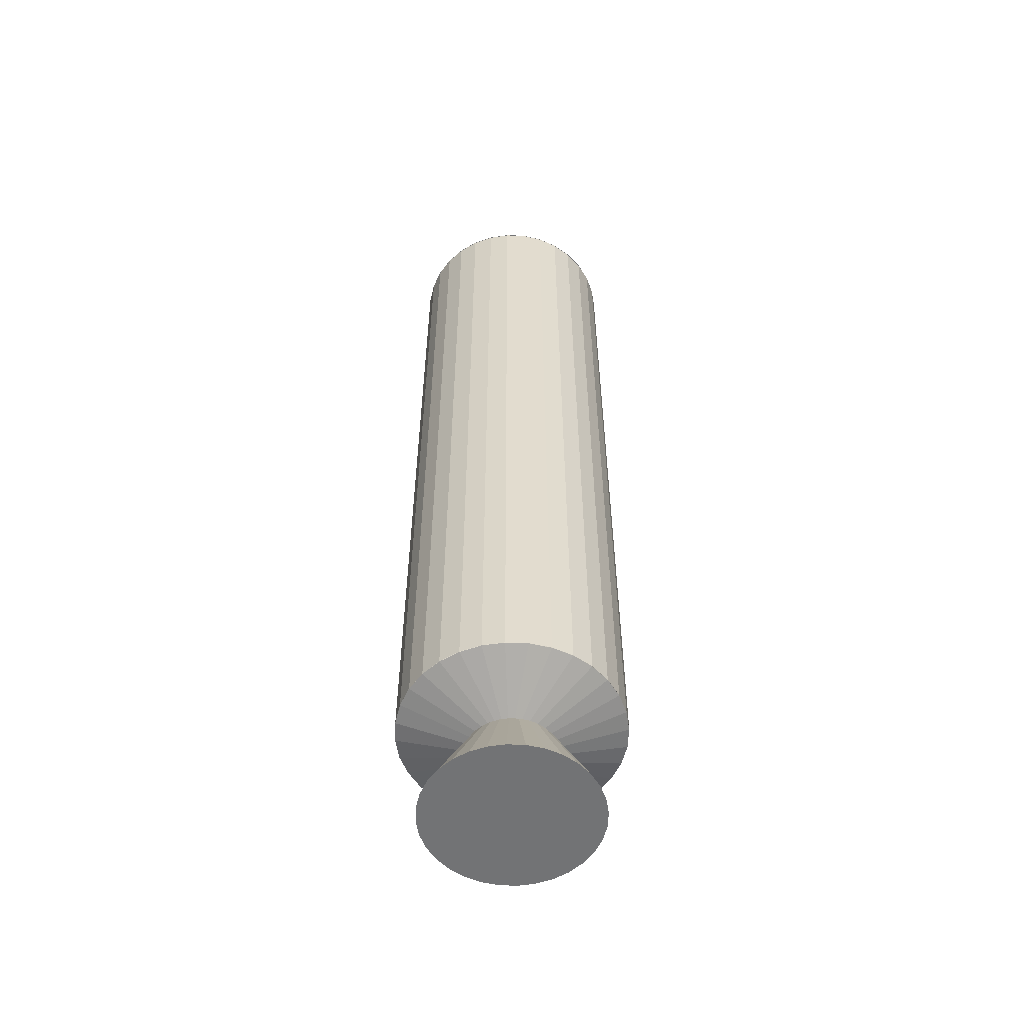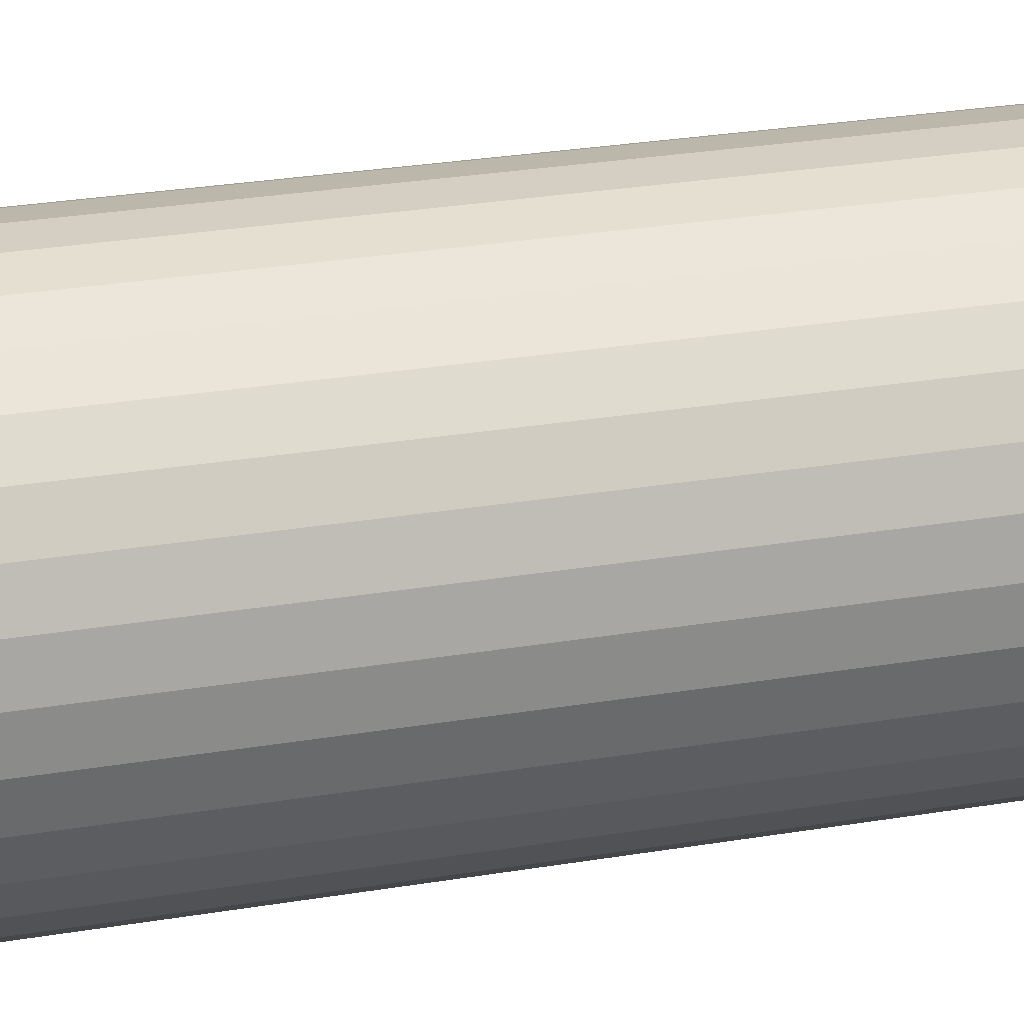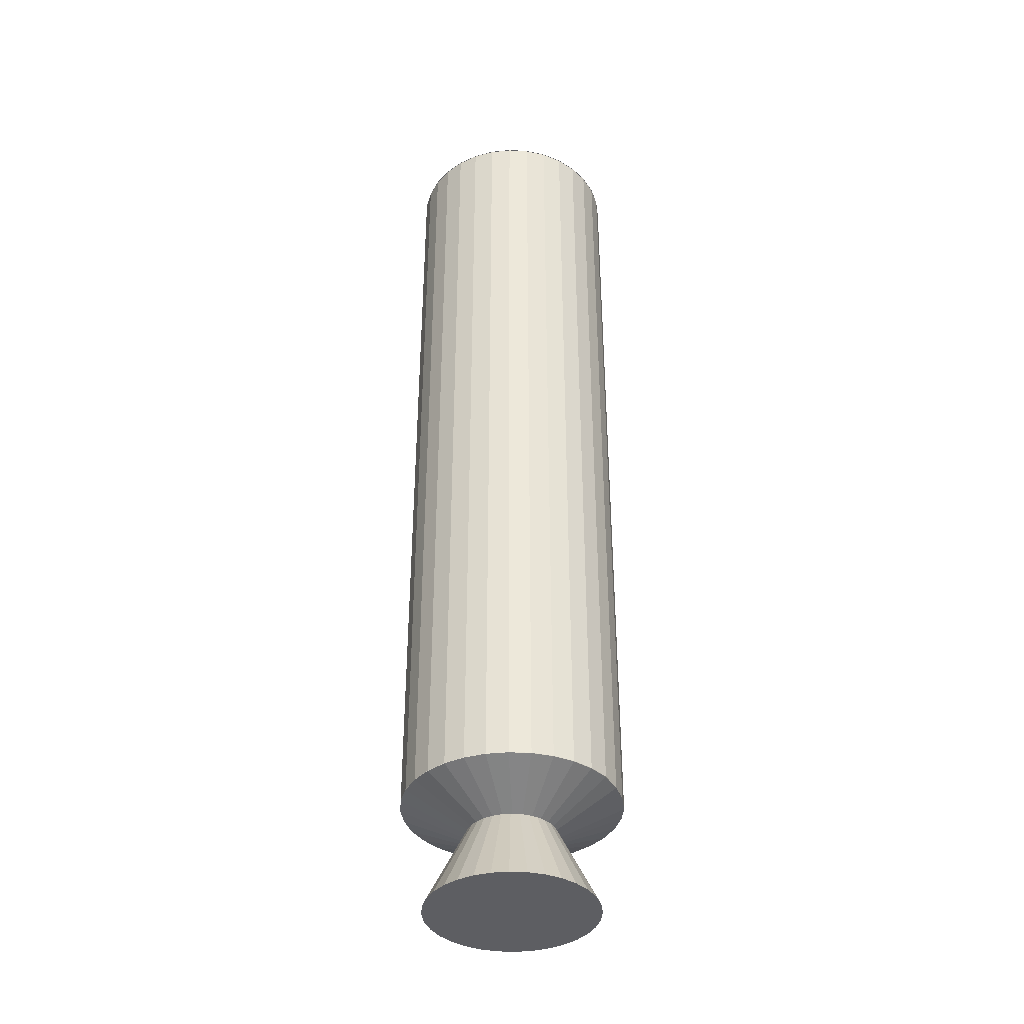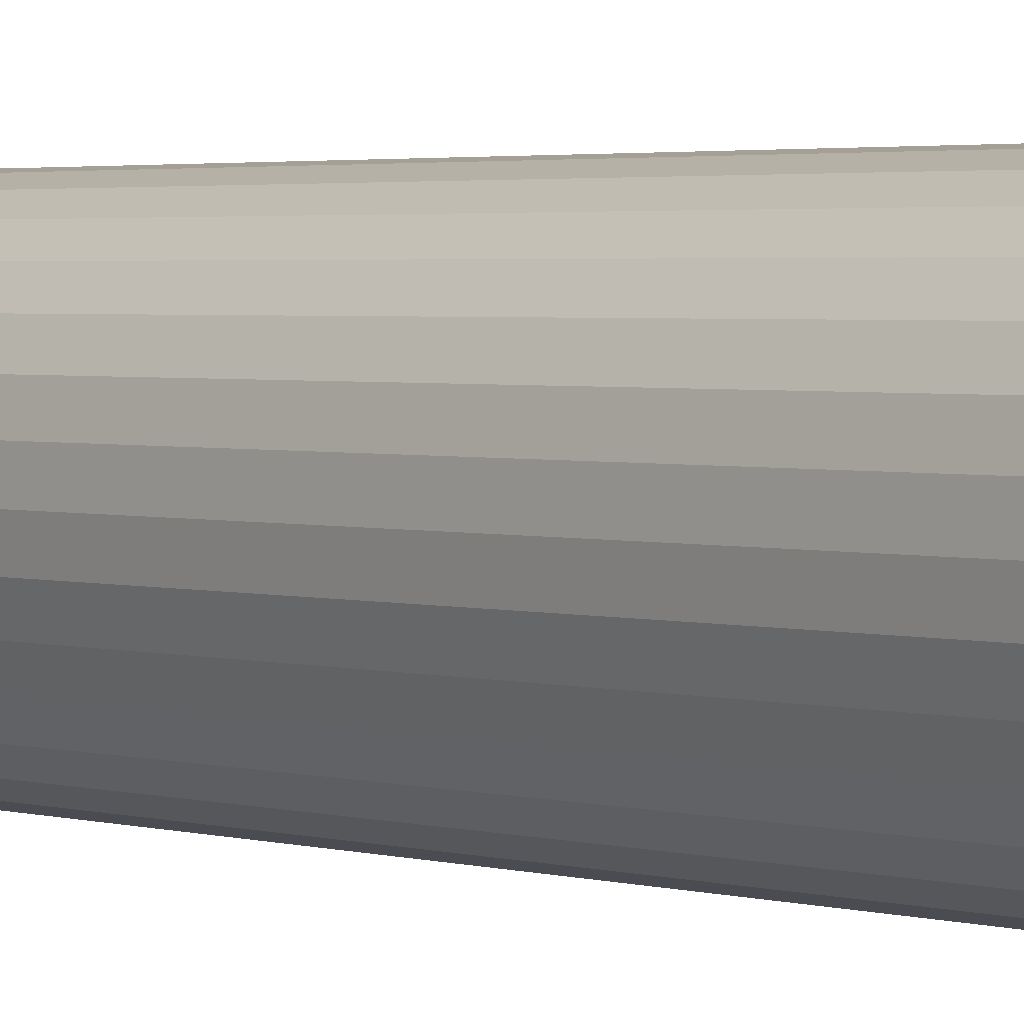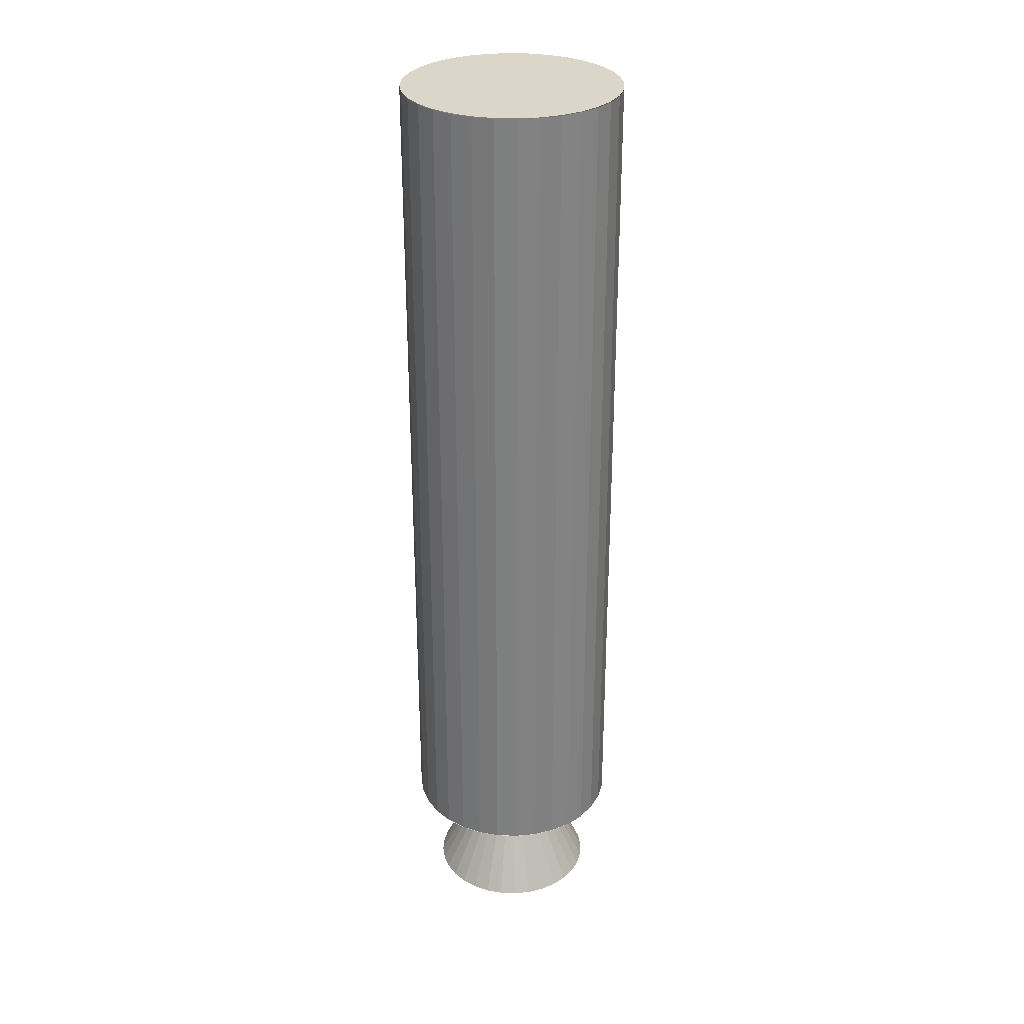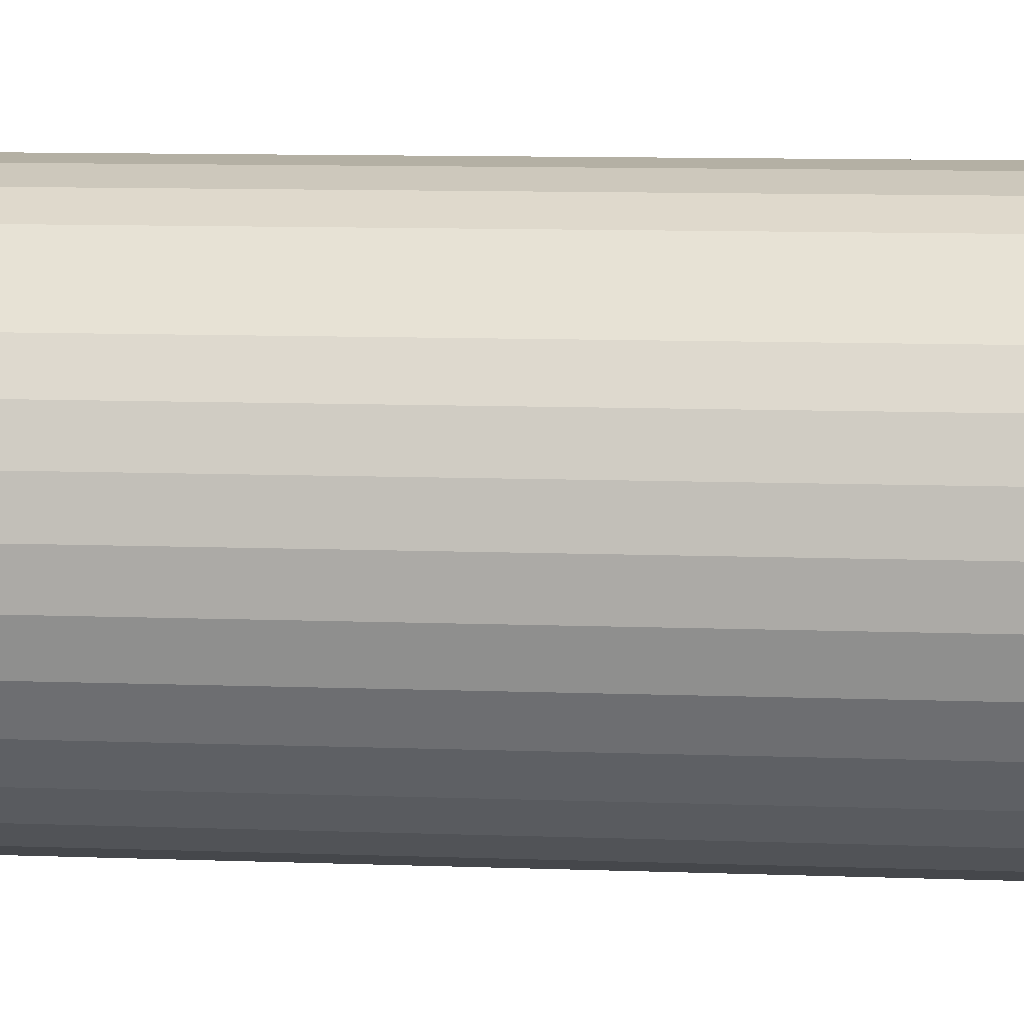
<metadata>
{"format":"obj","ext":"obj","renderer":"f3d","projection":"perspective","resolution":1024,"background":"white","views":[{"elev":-55.9,"azim":-120.5,"up":"+Y"},{"elev":19.9,"azim":70.6,"up":"+Z"},{"elev":-38.3,"azim":69.2,"up":"+Y"},{"elev":2.1,"azim":141.4,"up":"+Z"},{"elev":30.0,"azim":20.1,"up":"+Y"},{"elev":6.1,"azim":-81.1,"up":"+Z"}]}
</metadata>
<code>
o RocketBody
v -1.6e-05 -0.5832 0.1828
v -1.6e-05 0.8369 0.1828
v 0.03566 -0.5832 0.1793
v 0.03566 0.8369 0.1793
v 0.06997 -0.5832 0.1689
v 0.06997 0.8369 0.1689
v 0.1016 -0.5832 0.152
v 0.1016 0.8369 0.152
v 0.1293 -0.5832 0.1292
v 0.1293 0.8369 0.1292
v 0.152 -0.5832 0.1015
v 0.152 0.8369 0.1015
v 0.1689 -0.5832 0.06989
v 0.1689 0.8369 0.06989
v 0.1794 -0.5832 0.03558
v 0.1794 0.8369 0.03558
v 0.1829 -0.5832 -9.8e-05
v 0.1829 0.8369 -9.8e-05
v 0.1794 -0.5832 -0.03578
v 0.1794 0.8369 -0.03578
v 0.1689 -0.5832 -0.07008
v 0.1689 0.8369 -0.07008
v 0.152 -0.5832 -0.1017
v 0.152 0.8369 -0.1017
v 0.1293 -0.5855 -0.1294
v 0.1293 0.8369 -0.1294
v 0.1016 -0.5855 -0.1522
v 0.1016 0.8369 -0.1522
v 0.06997 -0.5855 -0.1691
v 0.06997 0.8369 -0.1691
v 0.03566 -0.5832 -0.1795
v 0.03566 0.8369 -0.1795
v -1.6e-05 -0.5832 -0.183
v -1.6e-05 0.8369 -0.183
v -0.03569 -0.5832 -0.1795
v -0.03569 0.8369 -0.1795
v -0.07 -0.5832 -0.1691
v -0.07 0.8369 -0.1691
v -0.1016 -0.5832 -0.1522
v -0.1016 0.8369 -0.1522
v -0.1293 -0.5832 -0.1294
v -0.1293 0.8369 -0.1294
v -0.1521 -0.5832 -0.1017
v -0.1521 0.8369 -0.1017
v -0.169 -0.5832 -0.07008
v -0.169 0.8369 -0.07008
v -0.1794 -0.5832 -0.03578
v -0.1794 0.8369 -0.03578
v -0.1829 -0.5832 -9.8e-05
v -0.1829 0.8369 -9.8e-05
v -0.1794 -0.5832 0.03558
v -0.1794 0.8369 0.03558
v -0.169 -0.5832 0.06989
v -0.169 0.8369 0.06989
v -0.1521 -0.5832 0.1015
v -0.1521 0.8369 0.1015
v -0.1293 -0.5832 0.1292
v -0.1293 0.8369 0.1292
v -0.1016 -0.5832 0.152
v -0.1016 0.8369 0.152
v -0.07 -0.5832 0.1689
v -0.07 0.8369 0.1689
v -0.03569 -0.5832 0.1793
v -0.03569 0.8369 0.1793
f 1 3 4 2
f 3 5 6 4
f 5 7 8 6
f 7 9 10 8
f 9 11 12 10
f 13 15 16 14
f 15 17 18 16
f 17 19 20 18
f 19 21 22 20
f 21 23 24 22
f 23 25 26 24
f 25 27 28 26
f 27 29 30 28
f 29 31 32 30
f 31 33 34 32
f 33 35 36 34
f 35 37 38 36
f 37 39 40 38
f 39 41 42 40
f 41 43 44 42
f 43 45 46 44
f 45 47 48 46
f 47 49 50 48
f 49 51 52 50
f 51 53 54 52
f 53 55 56 54
f 55 57 58 56
f 57 59 60 58
f 59 61 62 60
f 61 63 64 62
f 63 1 2 64
f 11 13 14 12
o Thruster
v -1.6e-05 -0.6323 0.07534
v -1.6e-05 -0.7667 0.1426
v 0.0147 -0.6323 0.0739
v 0.02782 -0.7667 0.1399
v 0.02885 -0.6323 0.0696
v 0.05459 -0.7667 0.1317
v 0.0419 -0.6323 0.06263
v 0.07927 -0.7667 0.1186
v 0.05333 -0.6323 0.05325
v 0.1009 -0.7667 0.1008
v 0.06271 -0.6323 0.04182
v 0.1186 -0.7667 0.07918
v 0.06968 -0.6323 0.02877
v 0.1318 -0.7667 0.05451
v 0.07398 -0.6323 0.01462
v 0.1399 -0.7667 0.02774
v 0.07543 -0.6323 -9.8e-05
v 0.1427 -0.7667 -9.8e-05
v 0.07398 -0.6323 -0.01482
v 0.1399 -0.7667 -0.02794
v 0.06968 -0.6323 -0.02897
v 0.1318 -0.7667 -0.05471
v 0.06271 -0.6323 -0.04201
v 0.1186 -0.7667 -0.07938
v 0.05333 -0.6323 -0.05344
v 0.1009 -0.7667 -0.101
v 0.0419 -0.6323 -0.06283
v 0.07927 -0.7667 -0.1188
v 0.02885 -0.6323 -0.0698
v 0.05459 -0.7667 -0.1319
v 0.0147 -0.6323 -0.07409
v 0.02782 -0.7667 -0.1401
v -1.6e-05 -0.6323 -0.07554
v -1.6e-05 -0.7667 -0.1428
v -0.01473 -0.6323 -0.07409
v -0.02786 -0.7667 -0.1401
v -0.02889 -0.6323 -0.0698
v -0.05463 -0.7667 -0.1319
v -0.04193 -0.6323 -0.06283
v -0.0793 -0.7667 -0.1188
v -0.05336 -0.6323 -0.05344
v -0.1009 -0.7667 -0.101
v -0.06274 -0.6323 -0.04201
v -0.1187 -0.7667 -0.07938
v -0.06972 -0.6323 -0.02897
v -0.1319 -0.7667 -0.05471
v -0.07401 -0.6323 -0.01482
v -0.14 -0.7667 -0.02794
v -0.07546 -0.6323 -9.8e-05
v -0.1427 -0.7667 -9.8e-05
v -0.07401 -0.6323 0.01462
v -0.14 -0.7667 0.02774
v -0.06972 -0.6323 0.02877
v -0.1319 -0.7667 0.05451
v -0.06274 -0.6323 0.04182
v -0.1187 -0.7667 0.07918
v -0.05336 -0.6323 0.05325
v -0.1009 -0.7667 0.1008
v -0.04193 -0.6323 0.06263
v -0.0793 -0.7667 0.1186
v -0.02889 -0.6323 0.0696
v -0.05463 -0.7667 0.1317
v -0.01473 -0.6323 0.0739
v -0.02786 -0.7667 0.1399
v -0.008322 -0.6323 0.07086
v 0.007269 -0.6324 0.07046
v 0.02246 -0.6324 0.06674
v 0.03654 -0.6325 0.05987
v 0.04884 -0.6325 0.05014
v 0.05879 -0.6325 0.03802
v 0.06593 -0.6325 0.02405
v 0.06993 -0.6324 0.008907
v 0.07061 -0.6324 -0.006718
v 0.06795 -0.6323 -0.02209
v 0.06211 -0.6321 -0.03647
v 0.0534 -0.632 -0.0492
v 0.04229 -0.6318 -0.05967
v 0.02939 -0.6315 -0.06742
v 0.01543 -0.6313 -0.07213
v 0.001223 -0.6309 -0.07371
v -0.01241 -0.6306 -0.07232
v -0.02475 -0.6302 -0.0684
v -0.03531 -0.6298 -0.06263
v -0.04399 -0.6295 -0.05581
v -0.05119 -0.6294 -0.04852
v -0.05749 -0.6294 -0.04084
v -0.06324 -0.6295 -0.03236
v -0.06824 -0.6298 -0.02251
v -0.07183 -0.6302 -0.01103
v -0.07327 -0.6306 0.001832
v -0.07197 -0.6309 0.01548
v -0.06765 -0.6313 0.02911
v -0.0603 -0.6315 0.04188
v -0.05019 -0.6318 0.05302
v -0.03775 -0.632 0.06187
v -0.02357 -0.6321 0.06794
f 65 66 68 67
f 67 68 70 69
f 69 70 72 71
f 71 72 74 73
f 73 74 76 75
f 75 76 78 77
f 77 78 80 79
f 79 80 82 81
f 81 82 84 83
f 83 84 86 85
f 85 86 88 87
f 87 88 90 89
f 89 90 92 91
f 91 92 94 93
f 93 94 96 95
f 95 96 98 97
f 97 98 100 99
f 99 100 102 101
f 101 102 104 103
f 103 104 106 105
f 105 106 108 107
f 107 108 110 109
f 109 110 112 111
f 111 112 114 113
f 113 114 116 115
f 115 116 118 117
f 117 118 120 119
f 119 120 122 121
f 121 122 124 123
f 123 124 126 125
f 68 66 128 126 124 122 120 118 116 114 112 110 108 106 104 102 100 98 96 94 92 90 88 86 84 82 80 78 76 74 72 70
f 125 126 128 127
f 127 128 66 65
f 65 67 69 71 73 75 77 79 81 83 85 87 89 91 93 95 97 99 101 103 105 107 109 111 113 115 117 119 121 123 125 127
f 129 130 131 132 133 134 135 136 137 138 139 140 141 142 143 144 145 146 147 148 149 150 151 152 153 154 155 156 157 158 159 160
o ThrusterUpper
v -1.6e-05 -0.5838 0.1828
v 0.03566 -0.5838 0.1793
v 0.06997 -0.5838 0.1689
v 0.1016 -0.5838 0.152
v 0.1293 -0.5838 0.1292
v 0.152 -0.5838 0.1015
v 0.1689 -0.5838 0.06989
v 0.1794 -0.5838 0.03558
v 0.1829 -0.5838 -9.8e-05
v 0.1794 -0.5838 -0.03578
v 0.1689 -0.5838 -0.07008
v 0.152 -0.5838 -0.1017
v 0.1293 -0.5861 -0.1294
v 0.1016 -0.5861 -0.1522
v 0.06997 -0.5861 -0.1691
v 0.03566 -0.5838 -0.1795
v -1.6e-05 -0.5838 -0.183
v -0.03569 -0.5838 -0.1795
v -0.07 -0.5838 -0.1691
v -0.1016 -0.5838 -0.1522
v -0.1293 -0.5838 -0.1294
v -0.1521 -0.5838 -0.1017
v -0.169 -0.5838 -0.07008
v -0.1794 -0.5838 -0.03578
v -0.1829 -0.5838 -9.8e-05
v -0.1794 -0.5838 0.03558
v -0.169 -0.5838 0.06989
v -0.1521 -0.5838 0.1015
v -0.1293 -0.5838 0.1292
v -0.1016 -0.5838 0.152
v -0.07 -0.5838 0.1689
v -0.03569 -0.5838 0.1793
v -0.008322 -0.6323 0.07086
v 0.007269 -0.6324 0.07046
v 0.02246 -0.6324 0.06674
v 0.03654 -0.6325 0.05987
v 0.04884 -0.6325 0.05014
v 0.05879 -0.6325 0.03802
v 0.06593 -0.6325 0.02405
v 0.06993 -0.6324 0.008907
v 0.07061 -0.6324 -0.006718
v 0.06795 -0.6323 -0.02209
v 0.06211 -0.6321 -0.03647
v 0.0534 -0.632 -0.0492
v 0.04229 -0.6318 -0.05967
v 0.02939 -0.6315 -0.06742
v 0.01543 -0.6313 -0.07213
v 0.001223 -0.6309 -0.07371
v -0.01241 -0.6306 -0.07232
v -0.02475 -0.6302 -0.0684
v -0.03531 -0.6298 -0.06263
v -0.04399 -0.6295 -0.05581
v -0.05119 -0.6294 -0.04852
v -0.05749 -0.6294 -0.04084
v -0.06324 -0.6295 -0.03236
v -0.06824 -0.6298 -0.02251
v -0.07183 -0.6302 -0.01103
v -0.07327 -0.6306 0.001832
v -0.07197 -0.6309 0.01548
v -0.06765 -0.6313 0.02911
v -0.0603 -0.6315 0.04188
v -0.05019 -0.6318 0.05302
v -0.03775 -0.632 0.06187
v -0.02357 -0.6321 0.06794
f 161 162 163 164 165 166 167 168 169 170 171 172 173 174 175 176 177 178 179 180 181 182 183 184 185 186 187 188 189 190 191 192
f 193 194 162 161
f 194 195 163 162
f 195 196 164 163
f 196 197 165 164
f 197 198 166 165
f 198 199 167 166
f 199 200 168 167
f 200 201 169 168
f 201 202 170 169
f 202 203 171 170
f 203 204 172 171
f 204 205 173 172
f 205 206 174 173
f 206 207 175 174
f 207 208 176 175
f 208 209 177 176
f 209 210 178 177
f 210 211 179 178
f 211 212 180 179
f 212 213 181 180
f 213 214 182 181
f 214 215 183 182
f 215 216 184 183
f 216 217 185 184
f 217 218 186 185
f 218 219 187 186
f 219 220 188 187
f 220 221 189 188
f 221 222 190 189
f 222 223 191 190
f 223 224 192 191
f 224 193 161 192
o RocketBodyTop
v -1.6e-05 0.8381 0.1828
v 0.03566 0.8381 0.1793
v 0.06997 0.8381 0.1689
v 0.1016 0.8381 0.152
v 0.1293 0.8381 0.1292
v 0.152 0.8381 0.1015
v 0.1689 0.8381 0.06989
v 0.1794 0.8381 0.03558
v 0.1829 0.8381 -9.8e-05
v 0.1794 0.8381 -0.03578
v 0.1689 0.8381 -0.07008
v 0.152 0.8381 -0.1017
v 0.1293 0.8381 -0.1294
v 0.1016 0.8381 -0.1522
v 0.06997 0.8381 -0.1691
v 0.03566 0.8381 -0.1795
v -1.6e-05 0.8381 -0.183
v -0.03569 0.8381 -0.1795
v -0.07 0.8381 -0.1691
v -0.1016 0.8381 -0.1522
v -0.1293 0.8381 -0.1294
v -0.1521 0.8381 -0.1017
v -0.169 0.8381 -0.07008
v -0.1794 0.8381 -0.03578
v -0.1829 0.8381 -9.8e-05
v -0.1794 0.8381 0.03558
v -0.169 0.8381 0.06989
v -0.1521 0.8381 0.1015
v -0.1293 0.8381 0.1292
v -0.1016 0.8381 0.152
v -0.07 0.8381 0.1689
v -0.03569 0.8381 0.1793
f 226 227 228 229 230 231 232 233 234 235 236 237 238 239 240 241 242 243 244 245 246 247 248 249 250 251 252 253 254 255 256 225
o RocketBodyStripe
v 0.1529 -0.5838 0.1014
v 0.1529 0.835 0.1014
v 0.1698 -0.5838 0.06983
v 0.1698 0.835 0.06983
f 257 259 260 258

</code>
